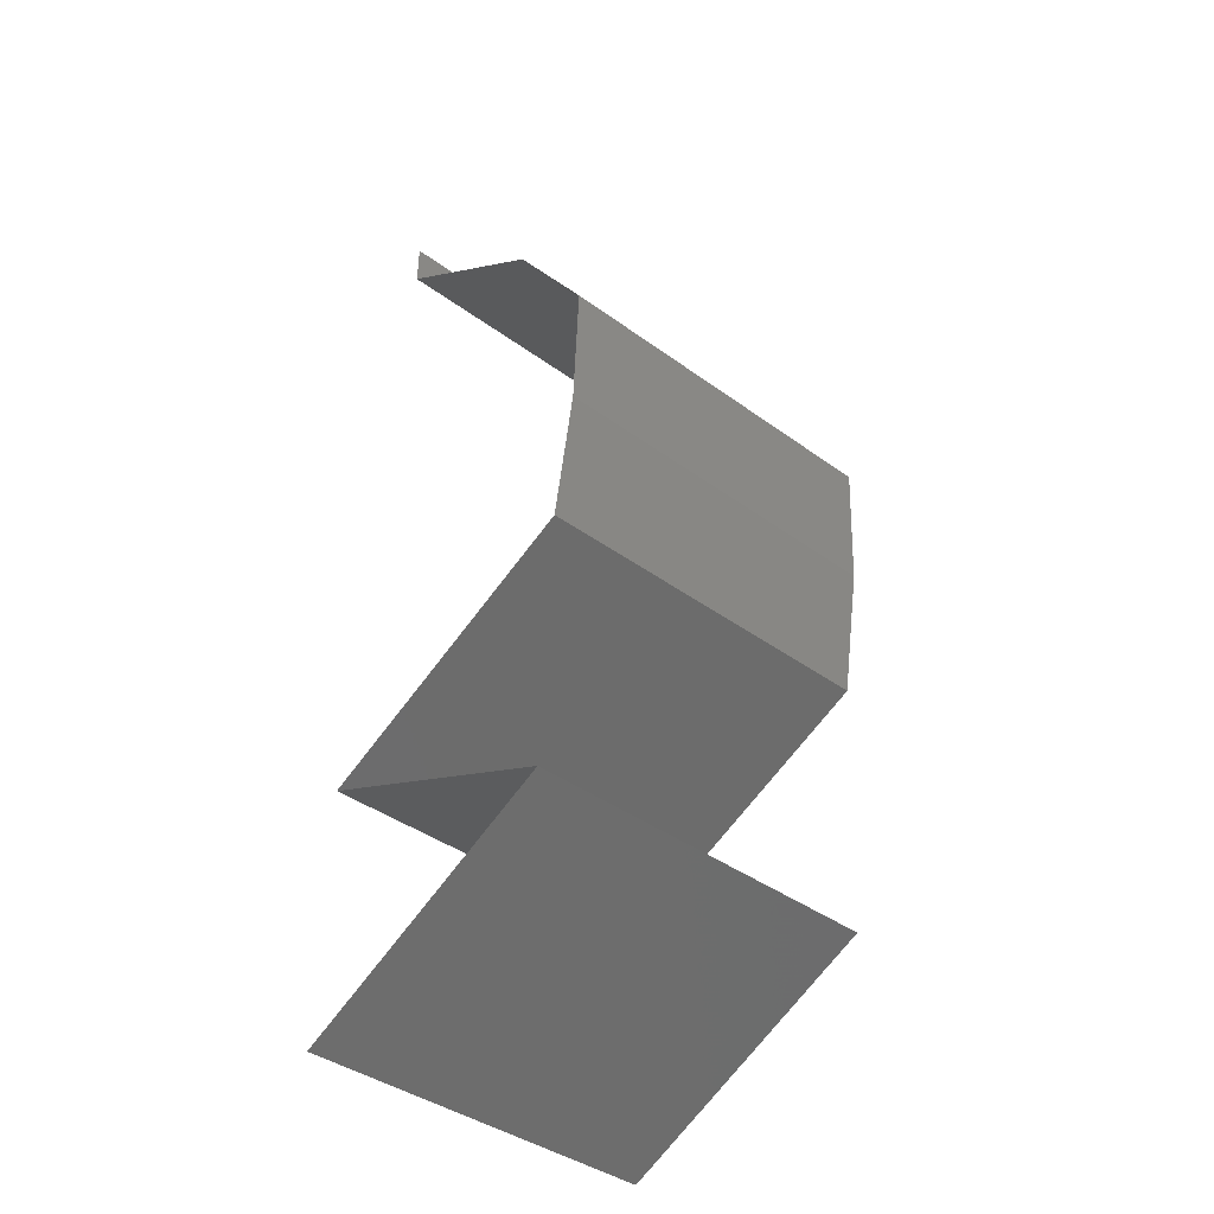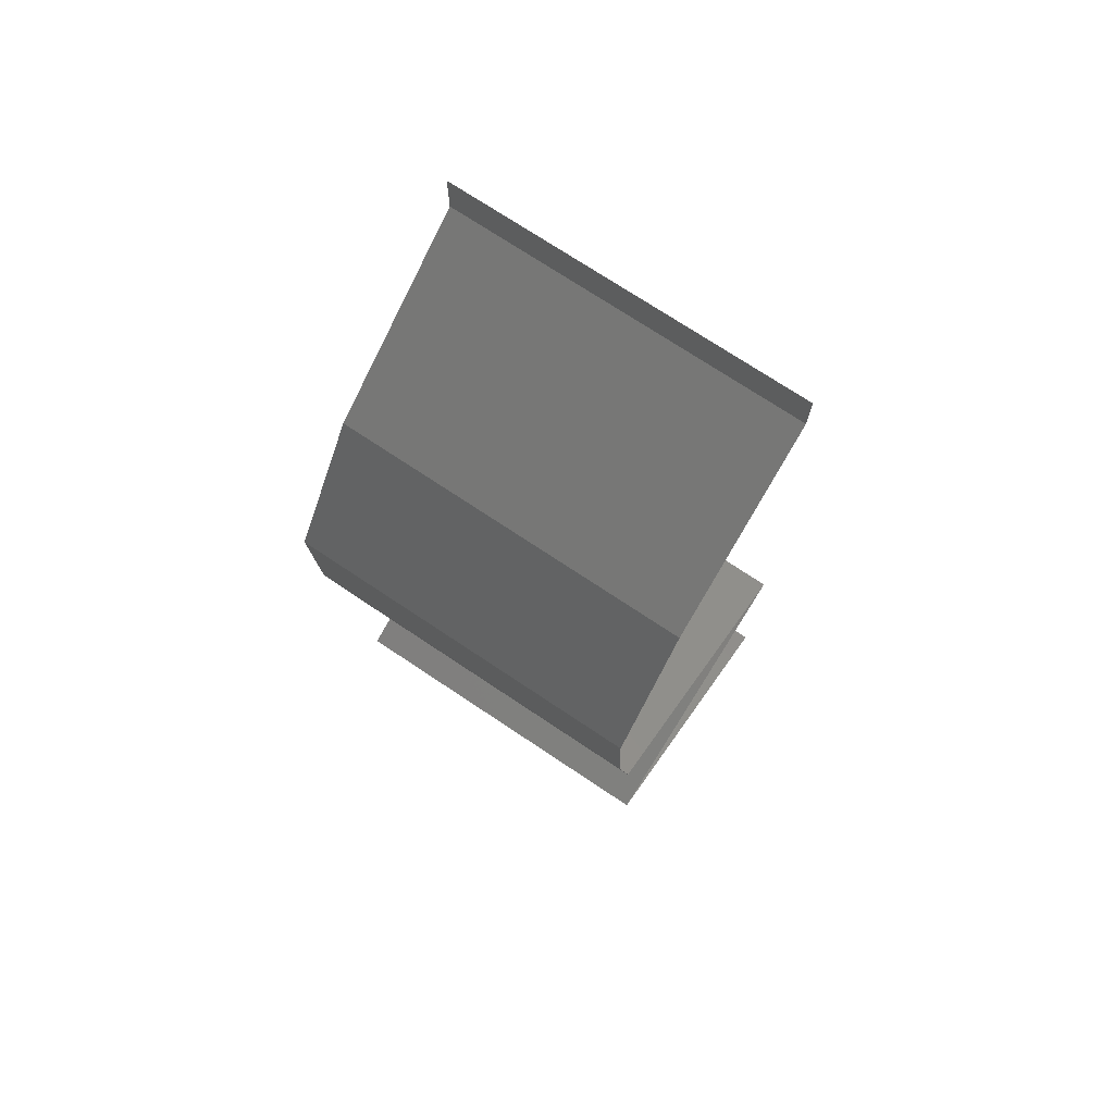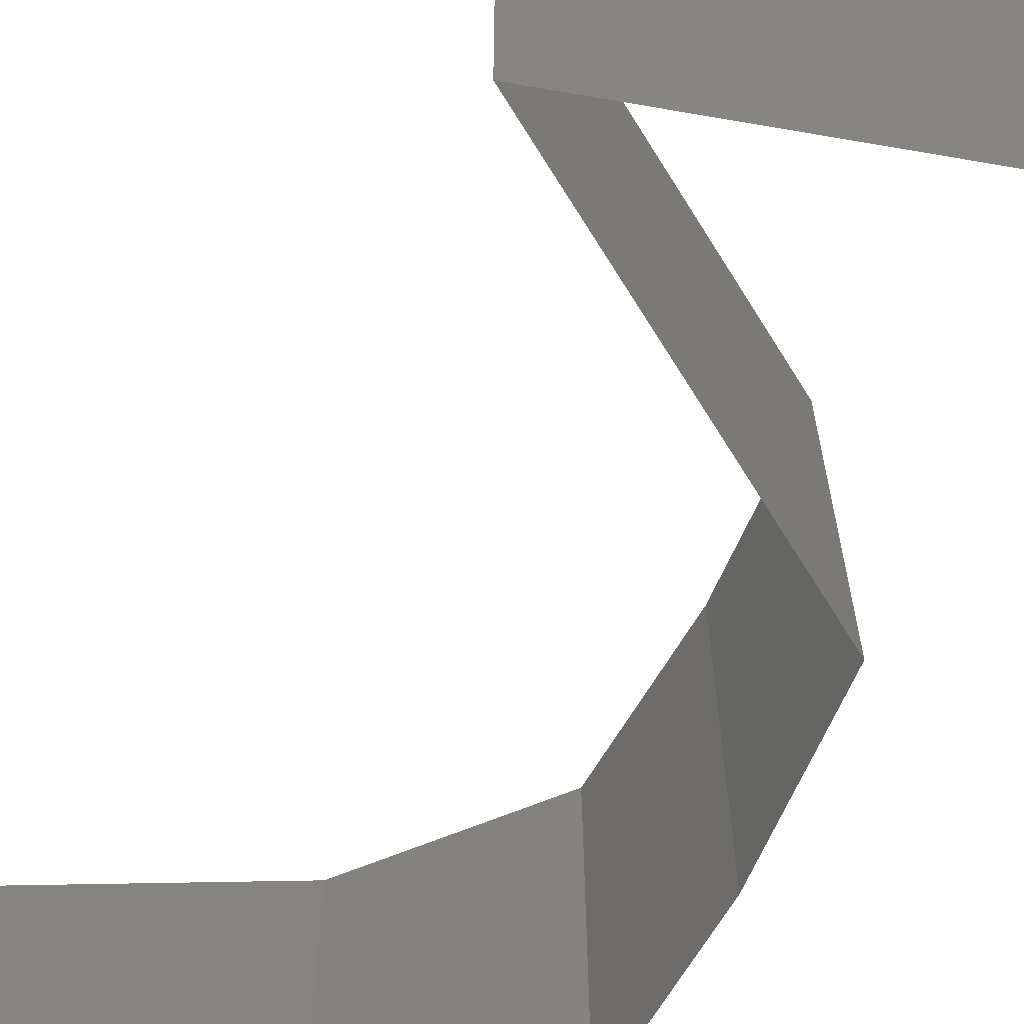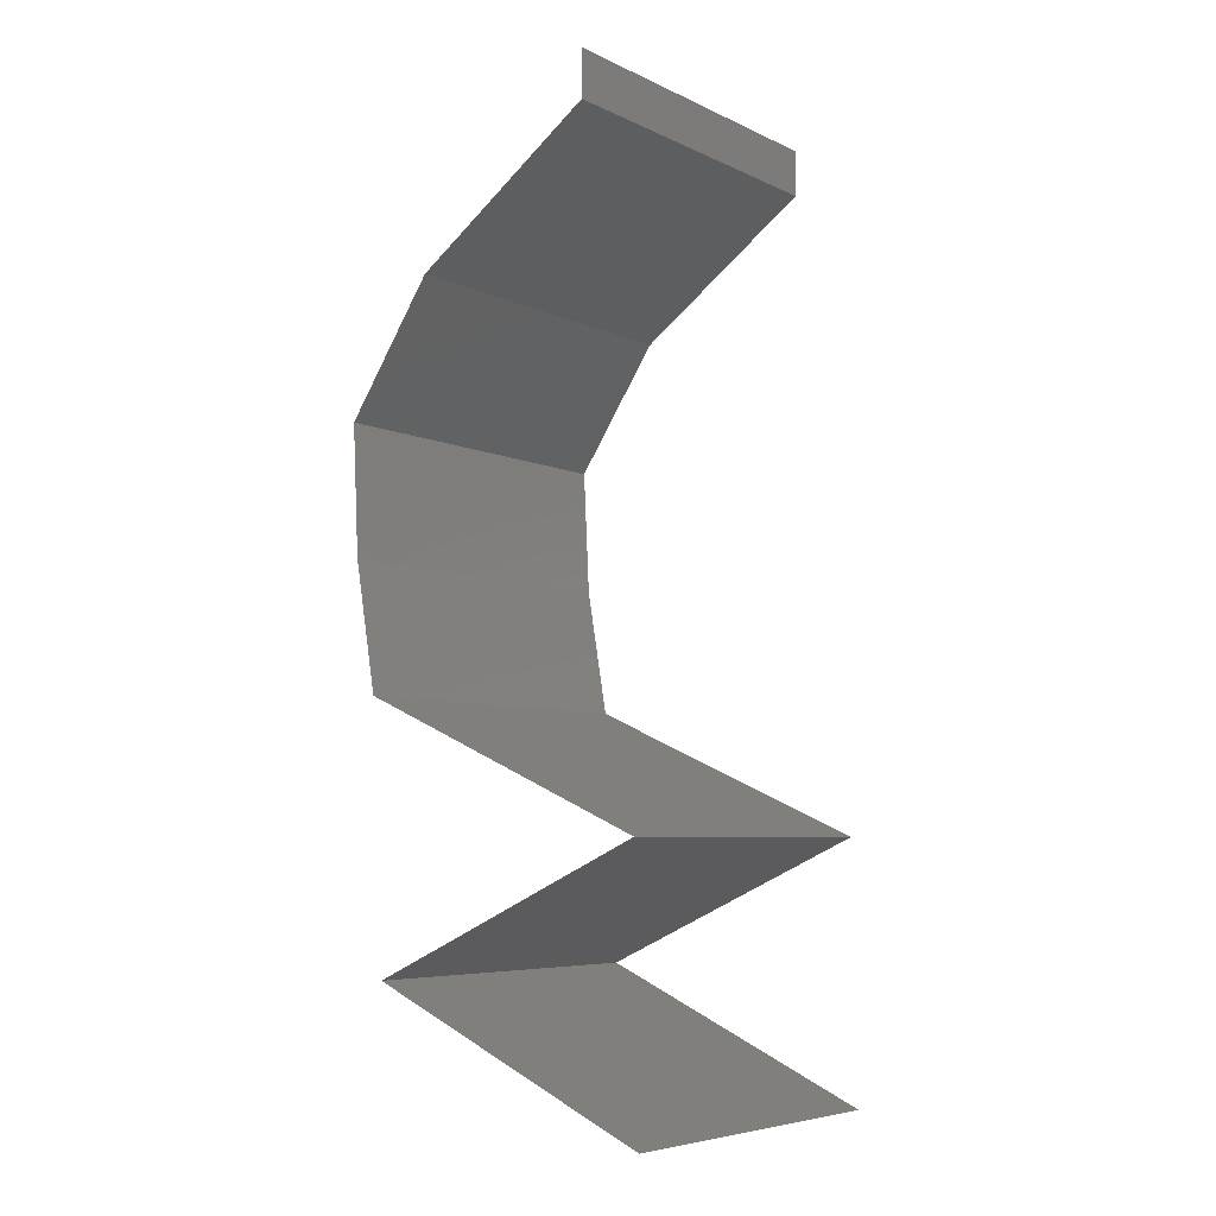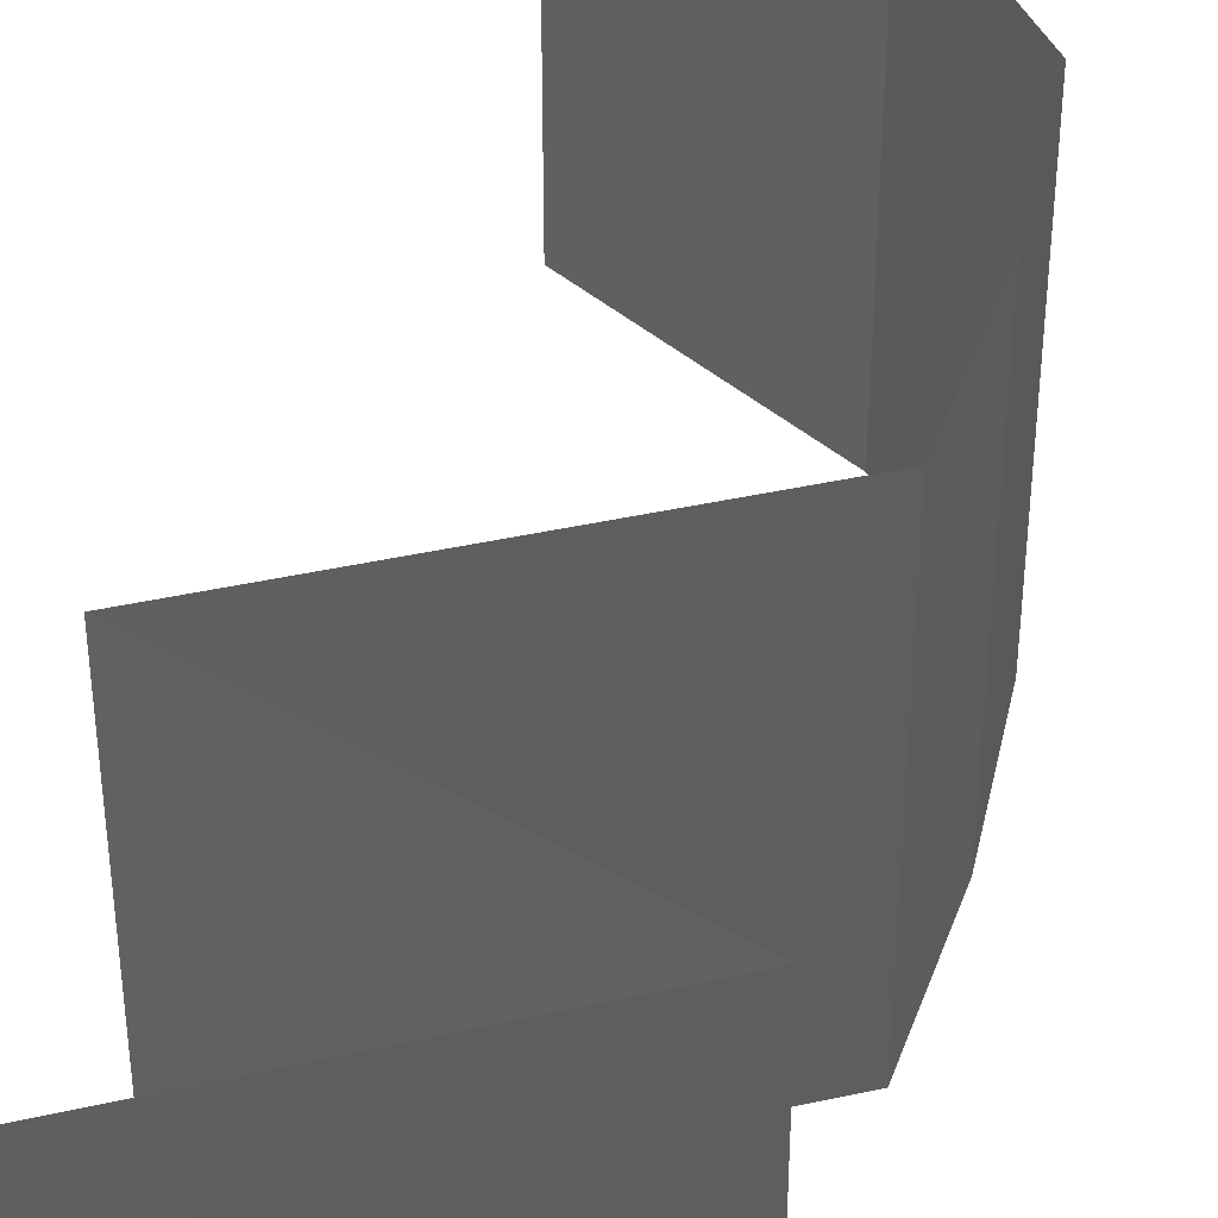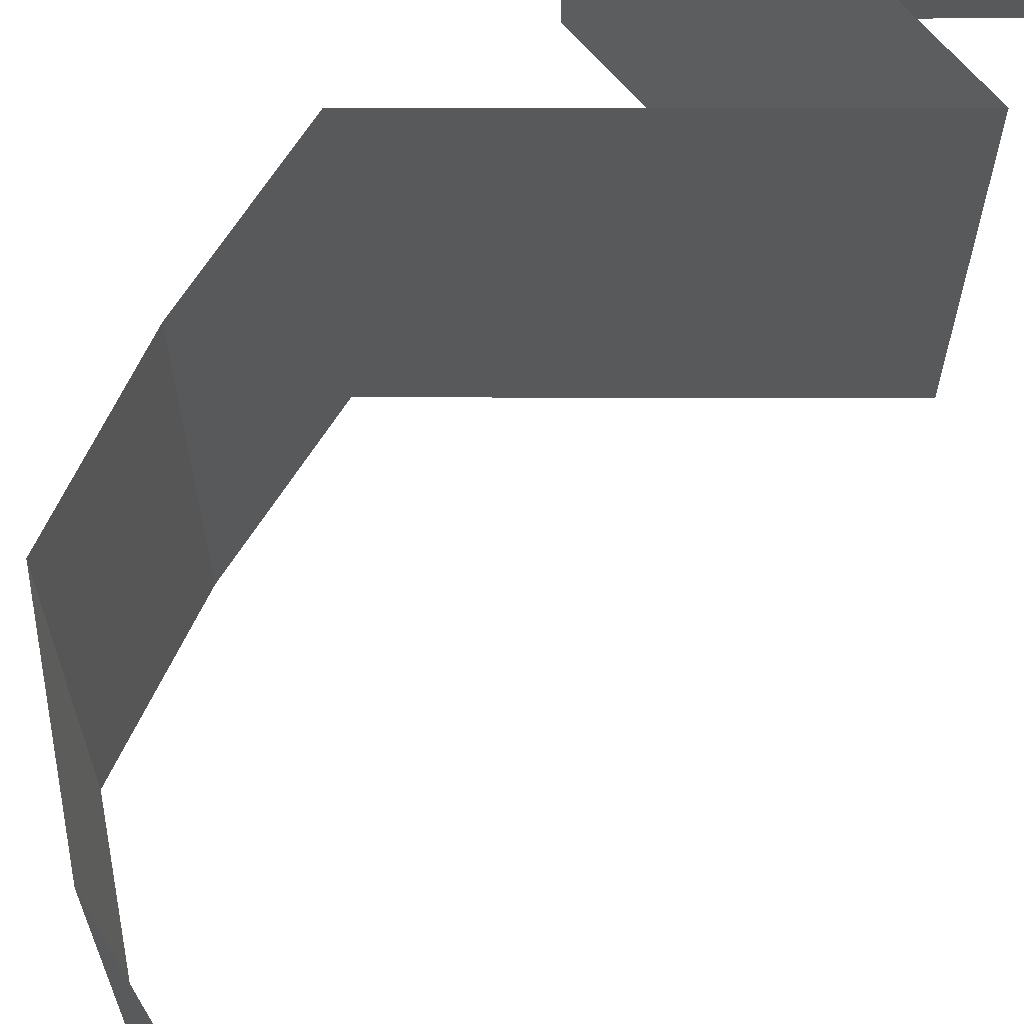
<metadata>
{"format":"stl","ext":"stl","renderer":"f3d","projection":"perspective","resolution":1024,"background":"white","views":[{"elev":-41.0,"azim":48.4,"up":"+Y"},{"elev":73.2,"azim":123.7,"up":"+Y"},{"elev":-69.2,"azim":-34.5,"up":"+Z"},{"elev":-6.1,"azim":-143.7,"up":"+Y"},{"elev":43.9,"azim":9.3,"up":"+Z"},{"elev":69.4,"azim":-156.3,"up":"+Z"}]}
</metadata>
<code>
# stl→obj: 53 verts, 76 faces
v 0.04 0.05739 0
v 0.04 0.06 0
v 0.04 0.06 0.01
v 0.04 0.05739 0.01
v 0.04 0.06 0.02
v 0.04 0.05739 0.02
v 0.05005 0.05022 0.01
v 0.04502 0.05381 0.02
v 0.04502 0.05381 0
v 0.05005 0.05022 0
v 0.05005 0.05022 0.02
v 0.05245 0.04663 0.015
v 0.05486 0.04305 0
v 0.05245 0.04663 0.005
v 0.05486 0.04305 0.01
v 0.05486 0.04305 0.02
v 0.05468 0.03946 0.015
v 0.0545 0.03587 0.01
v 0.05468 0.03946 0.005
v 0.0545 0.03587 0
v 0.0545 0.03587 0.02
v 0.05327 0.0287 0.01
v 0.05389 0.03228 0.005
v 0.05327 0.0287 0.02
v 0.05389 0.03228 0.015
v 0.05327 0.0287 0
v 0.04636 0.02567 0.007752
v 0.04509 0.02511 0
v 0.03691 0.02152 0.01
v 0.04255 0.024 0.01348
v 0.03691 0.02152 0.02
v 0.04509 0.02511 0.02
v 0.03691 0.02152 0
v 0.04115 0.02338 0.005176
v 0.04811 0.02643 0.01425
v 0.04352 0.01848 0.007634
v 0.04471 0.01794 0
v 0.05251 0.01435 0
v 0.04847 0.0162 0.004975
v 0.05251 0.01435 0.01
v 0.04718 0.0168 0.01365
v 0.05251 0.01435 0.02
v 0.0419 0.01923 0.0143
v 0.04471 0.01794 0.02
v 0.04561 0.01123 0.007803
v 0.04457 0.01076 0
v 0.03664 0.007174 0.01
v 0.04208 0.009633 0.01359
v 0.03664 0.007174 0.02
v 0.03664 0.007174 0
v 0.04074 0.009027 0.005049
v 0.04746 0.01206 0.01428
v 0.04457 0.01076 0.02
f 1 2 3
f 4 5 6
f 3 5 4
f 1 3 4
f 7 4 8
f 9 4 7
f 9 1 4
f 4 6 8
f 7 10 9
f 8 11 7
f 11 12 7
f 13 14 15
f 15 12 16
f 7 14 10
f 7 12 15
f 15 14 7
f 10 14 13
f 16 12 11
f 15 17 18
f 13 19 20
f 18 19 15
f 21 17 16
f 15 19 13
f 16 17 15
f 20 19 18
f 18 17 21
f 22 23 18
f 24 25 21
f 18 25 22
f 20 23 26
f 18 23 20
f 21 25 18
f 26 23 22
f 22 25 24
f 26 27 28
f 22 27 26
f 29 30 31
f 31 30 32
f 33 34 29
f 24 35 22
f 28 34 33
f 32 35 24
f 30 34 27
f 29 34 30
f 35 30 27
f 35 27 22
f 27 34 28
f 32 30 35
f 33 36 37
f 29 36 33
f 38 39 40
f 40 41 42
f 31 43 29
f 42 41 44
f 41 39 36
f 40 39 41
f 37 39 38
f 44 43 31
f 43 41 36
f 43 36 29
f 36 39 37
f 44 41 43
f 38 45 46
f 40 45 38
f 47 48 49
f 50 51 47
f 42 52 40
f 49 48 53
f 48 51 45
f 46 51 50
f 53 52 42
f 47 51 48
f 52 48 45
f 52 45 40
f 45 51 46
f 53 48 52

</code>
